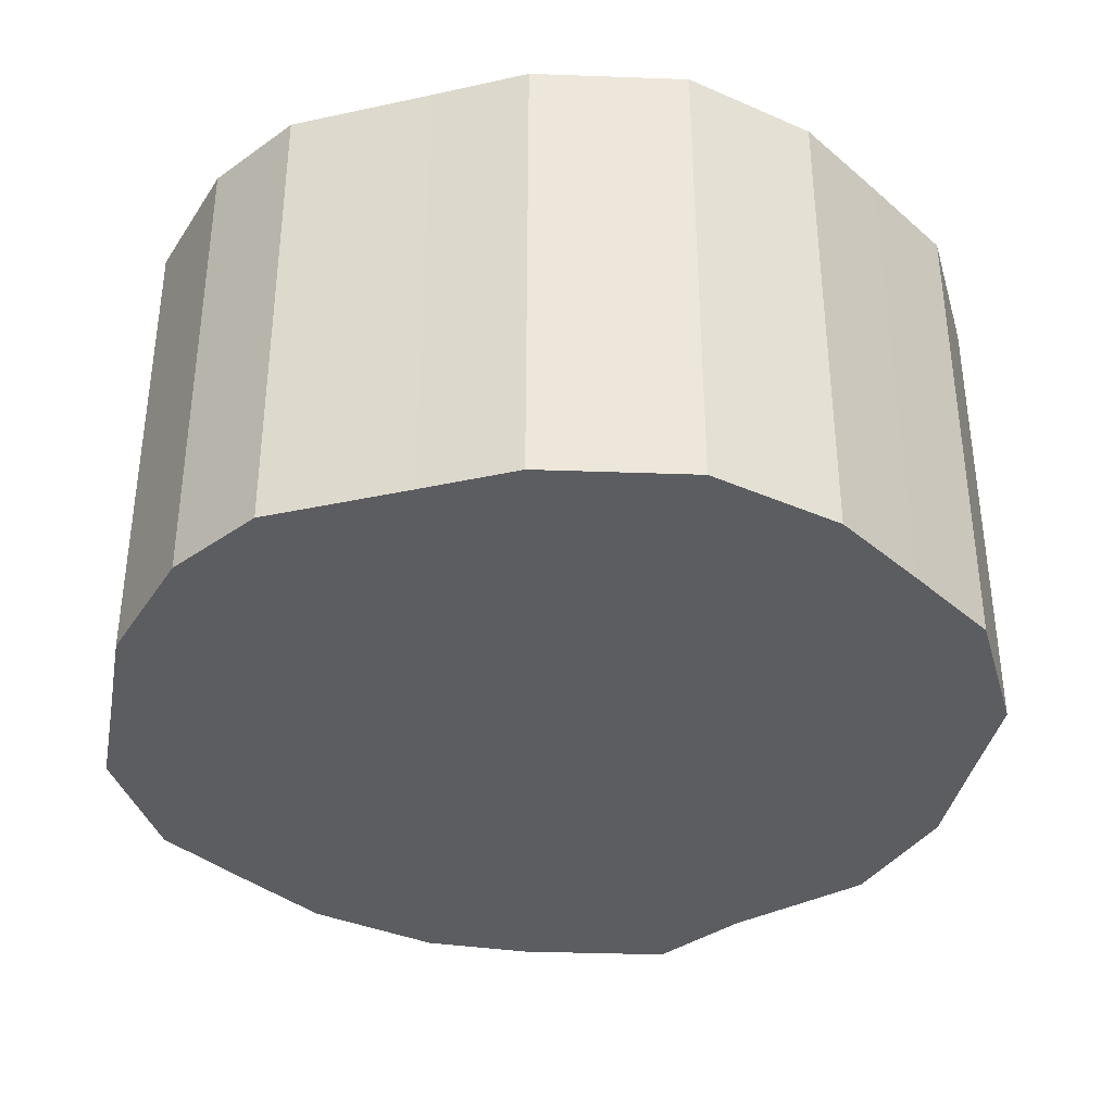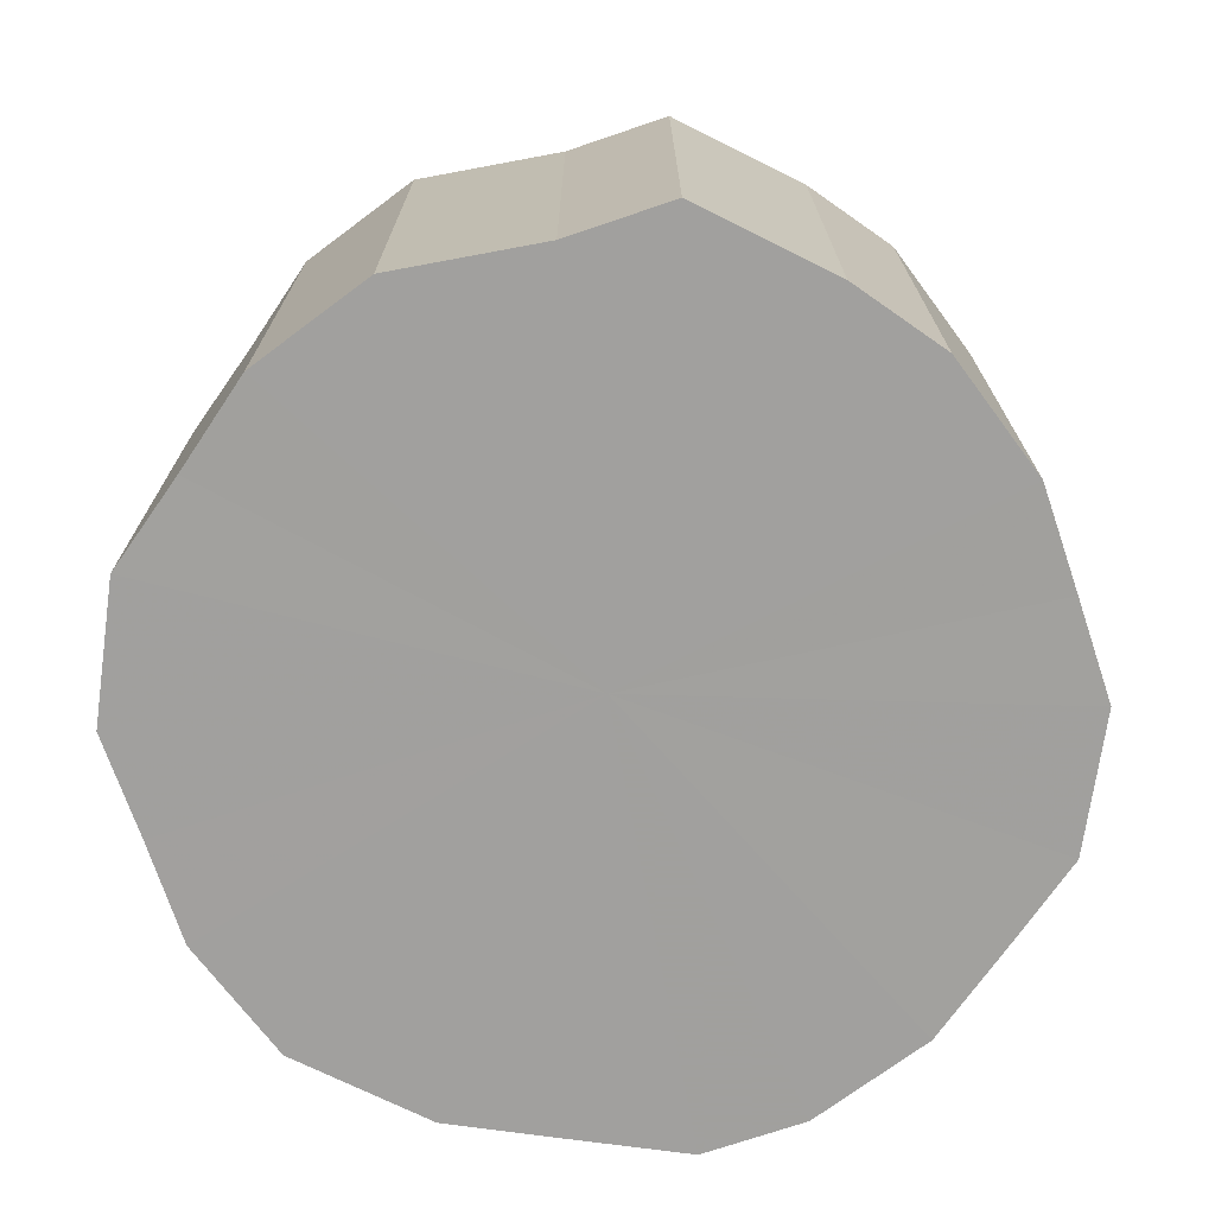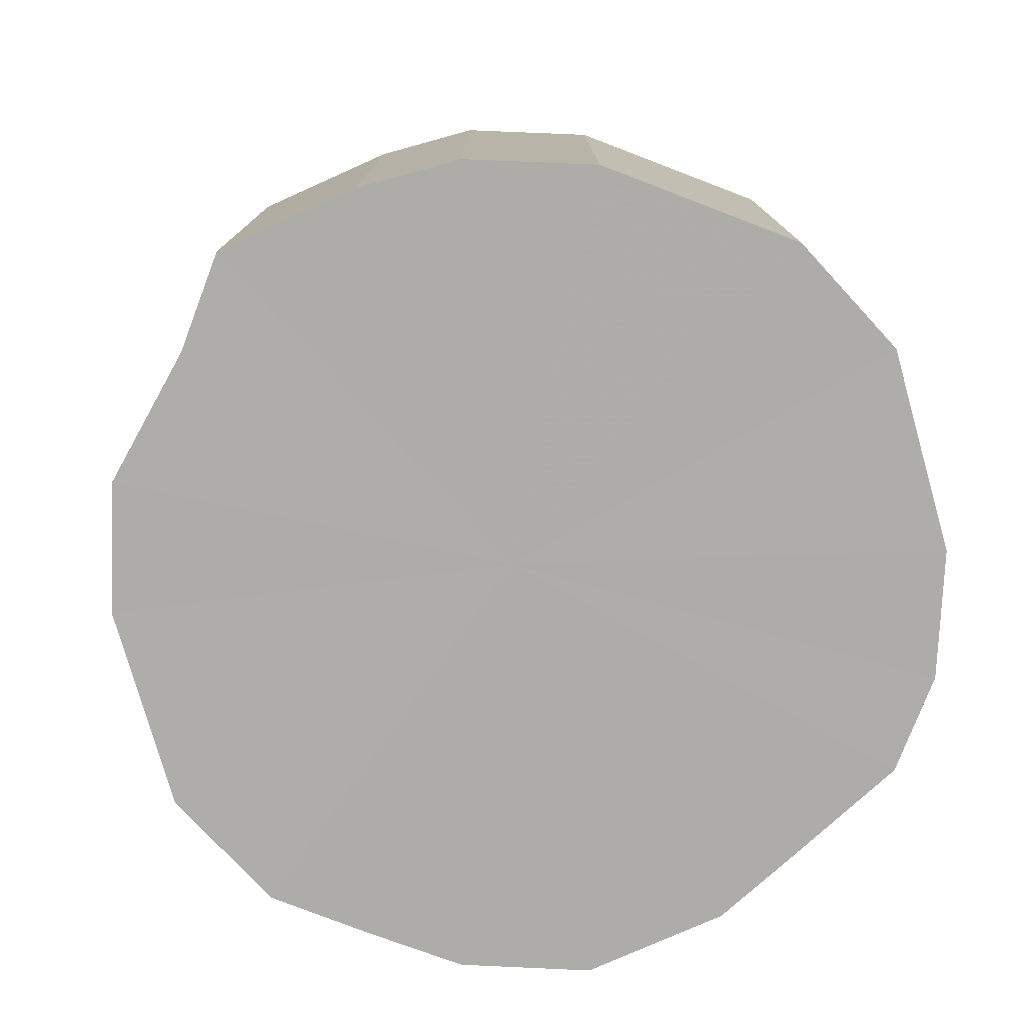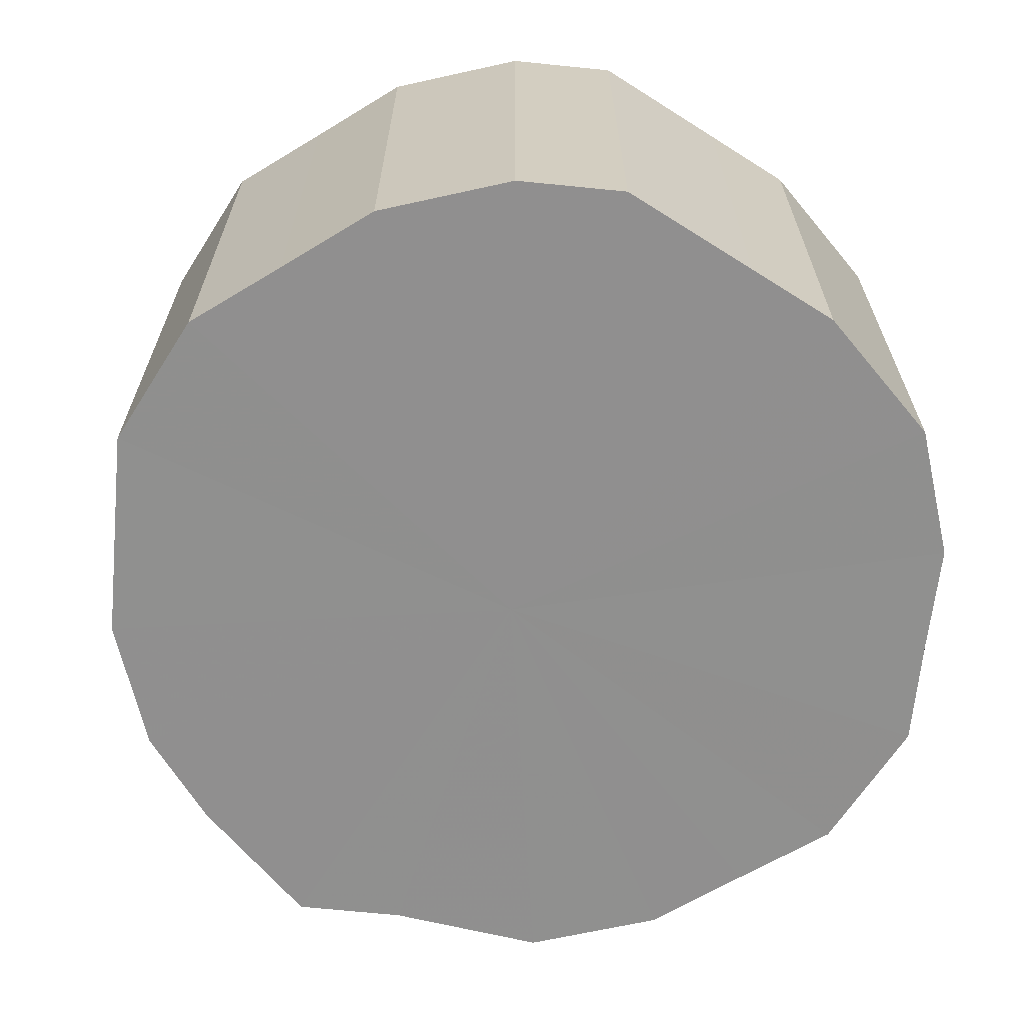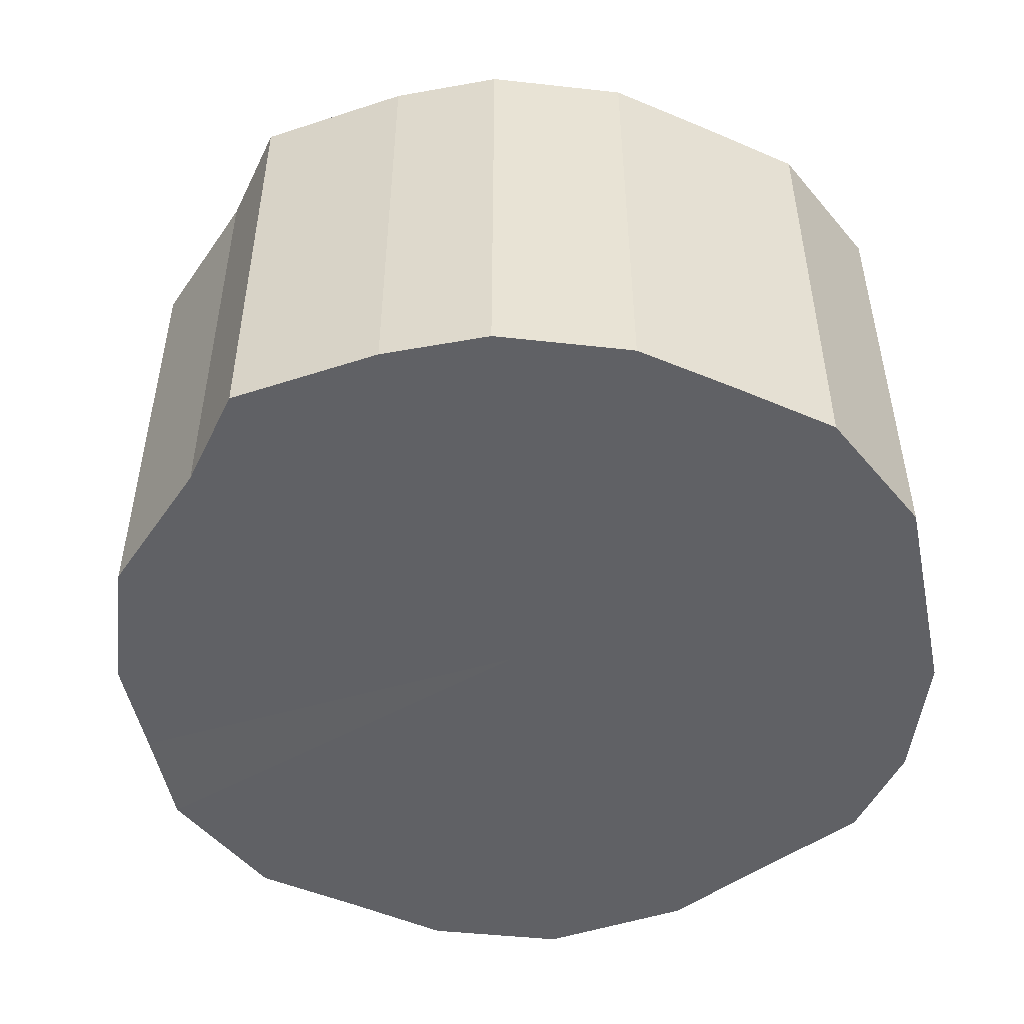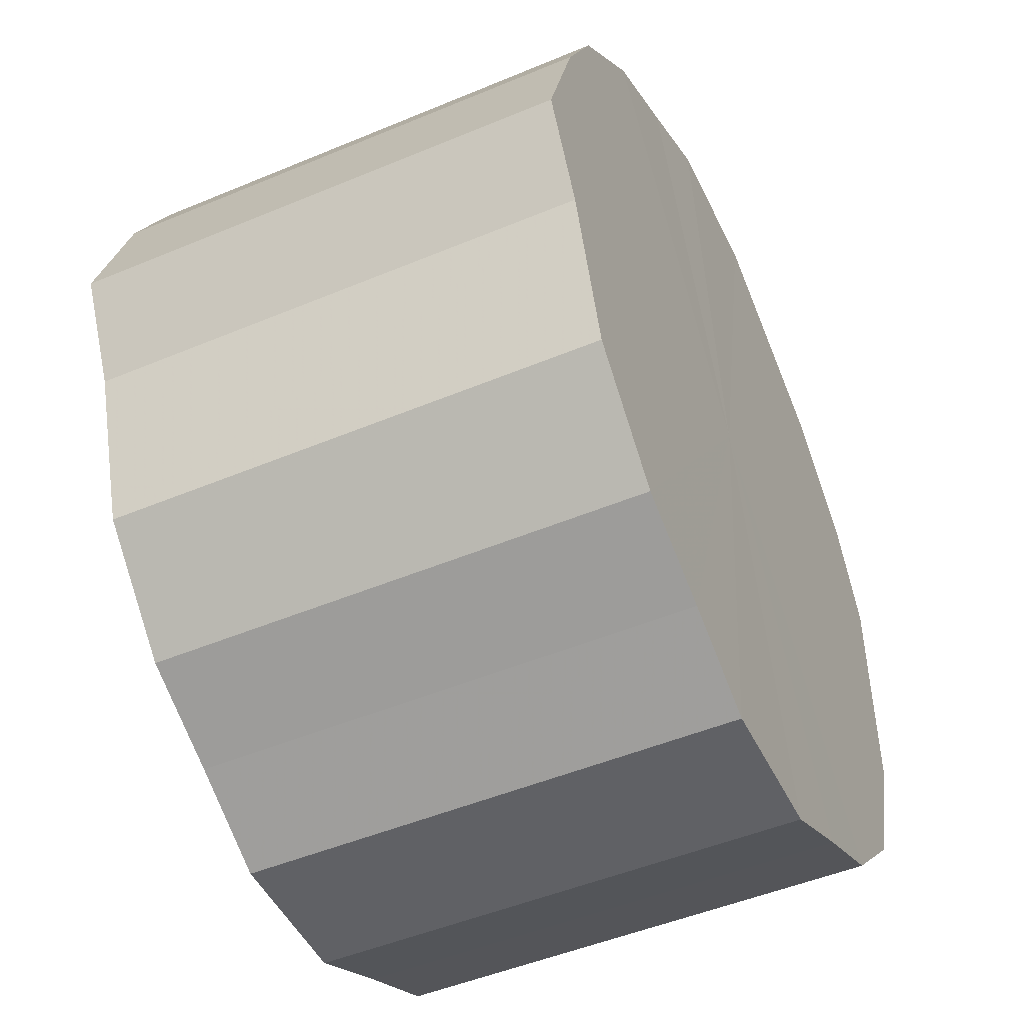
<metadata>
{"format":"obj","ext":"obj","renderer":"f3d","projection":"perspective","resolution":1024,"background":"white","views":[{"elev":-36.8,"azim":-74.2,"up":"+Z"},{"elev":-71.8,"azim":82.0,"up":"+Z"},{"elev":-77.0,"azim":132.5,"up":"+Z"},{"elev":-65.4,"azim":-122.3,"up":"+Z"},{"elev":-50.1,"azim":128.2,"up":"+Z"},{"elev":-48.7,"azim":115.0,"up":"+Y"}]}
</metadata>
<code>
o 14626
v 2212 1876 7.589
v 2212 1876 7.589
v 2212 1876 7.489
v 2212 1876 7.589
v 2212 1876 7.489
v 2212 1876 7.589
v 2212 1876 7.489
v 2212 1876 7.589
v 2212 1876 7.489
v 2212 1876 7.589
v 2212 1876 7.489
v 2212 1876 7.589
v 2212 1876 7.489
v 2212 1876 7.589
v 2212 1876 7.489
v 2212 1876 7.589
v 2212 1876 7.489
v 2212 1876 7.589
v 2212 1876 7.489
v 2212 1876 7.589
v 2212 1876 7.489
v 2212 1876 7.589
v 2212 1876 7.489
v 2212 1876 7.589
v 2212 1876 7.489
v 2212 1876 7.589
v 2212 1876 7.489
v 2212 1876 7.589
v 2212 1876 7.489
v 2212 1876 7.589
v 2212 1876 7.489
v 2212 1876 7.589
v 2212 1876 7.489
v 2212 1876 7.589
v 2212 1876 7.489
v 2212 1876 7.589
v 2212 1876 7.489
v 2212 1876 7.589
v 2212 1876 7.489
v 2212 1876 7.589
v 2212 1876 7.489
v 2212 1876 7.589
v 2212 1876 7.489
v 2212 1876 7.489
v 2212 1876 7.489
v 2212 1876 7.589
v 2212 1876 7.489
v 2212 1876 7.589
v 2212 1876 7.489
v 2212 1876 7.489
v 2212 1876 7.589
v 2212 1876 7.489
v 2212 1876 7.589
v 2212 1876 7.589
v 2212 1876 7.489
v 2212 1876 7.489
v 2212 1876 7.589
v 2212 1876 7.489
v 2212 1876 7.589
v 2212 1876 7.589
v 2212 1876 7.489
v 2212 1876 7.489
v 2212 1876 7.589
v 2212 1876 7.489
v 2212 1876 7.589
v 2212 1876 7.589
v 2212 1876 7.489
v 2212 1876 7.489
v 2212 1876 7.589
v 2212 1876 7.489
v 2212 1876 7.589
v 2212 1876 7.589
v 2212 1876 7.489
v 2212 1876 7.489
v 2212 1876 7.589
v 2212 1876 7.489
v 2212 1876 7.589
v 2212 1876 7.589
v 2212 1876 7.489
v 2212 1876 7.489
v 2212 1876 7.589
v 2212 1876 7.489
v 2212 1876 7.589
v 2212 1876 7.589
v 2212 1876 7.489
v 2212 1876 7.489
v 2212 1876 7.589
v 2212 1876 7.589
v 2212 1876 7.589
v 2212 1876 7.589
v 2212 1876 7.589
v 2212 1876 7.589
v 2212 1876 7.589
v 2212 1876 7.589
v 2212 1876 7.589
v 2212 1876 7.589
v 2212 1876 7.589
v 2212 1876 7.589
v 2212 1876 7.589
v 2212 1876 7.589
v 2212 1876 7.589
v 2212 1876 7.589
v 2212 1876 7.589
v 2212 1876 7.589
v 2212 1876 7.589
v 2212 1876 7.589
v 2212 1876 7.589
v 2212 1876 7.589
v 2212 1876 7.589
v 2212 1876 7.589
v 2212 1876 7.589
v 2212 1876 7.489
v 2212 1876 7.489
v 2212 1876 7.489
v 2212 1876 7.489
v 2212 1876 7.489
v 2212 1876 7.489
v 2212 1876 7.489
v 2212 1876 7.489
v 2212 1876 7.489
v 2212 1876 7.489
v 2212 1876 7.489
v 2212 1876 7.489
v 2212 1876 7.489
v 2212 1876 7.489
v 2212 1876 7.489
v 2212 1876 7.489
v 2212 1876 7.489
v 2212 1876 7.489
v 2212 1876 7.489
v 2212 1876 7.489
v 2212 1876 7.489
v 2212 1876 7.489
v 2212 1876 7.489
f 1 2 3
f 2 4 5
f 6 1 7
f 4 8 9
f 10 6 11
f 8 12 13
f 14 10 15
f 12 16 17
f 18 14 19
f 16 20 21
f 22 18 23
f 20 24 25
f 26 22 27
f 24 28 29
f 30 26 31
f 28 32 33
f 34 30 35
f 32 36 37
f 38 34 39
f 36 40 41
f 42 38 43
f 40 42 44
f 45 46 47
f 47 48 49
f 50 51 45
f 52 53 50
f 49 54 55
f 56 57 52
f 58 59 56
f 55 60 61
f 62 63 58
f 64 65 62
f 61 66 67
f 68 69 64
f 70 71 68
f 67 72 73
f 74 75 70
f 76 77 74
f 73 78 79
f 80 81 76
f 82 83 80
f 79 84 85
f 86 87 82
f 85 88 86
f 89 90 91
f 89 92 90
f 89 91 93
f 89 94 92
f 89 93 95
f 89 96 94
f 89 95 97
f 89 98 96
f 89 97 99
f 89 100 98
f 89 99 101
f 89 102 100
f 89 101 103
f 89 104 102
f 89 103 105
f 89 106 104
f 89 105 107
f 89 108 106
f 89 107 109
f 89 110 108
f 89 109 111
f 89 111 110
f 112 113 114
f 112 115 113
f 112 114 116
f 112 117 115
f 112 116 118
f 112 119 117
f 112 118 120
f 112 121 119
f 112 120 122
f 112 123 121
f 112 122 124
f 112 125 123
f 112 124 126
f 112 127 125
f 112 126 128
f 112 129 127
f 112 128 130
f 112 131 129
f 112 130 132
f 112 133 131
f 112 132 134
f 112 134 133

</code>
